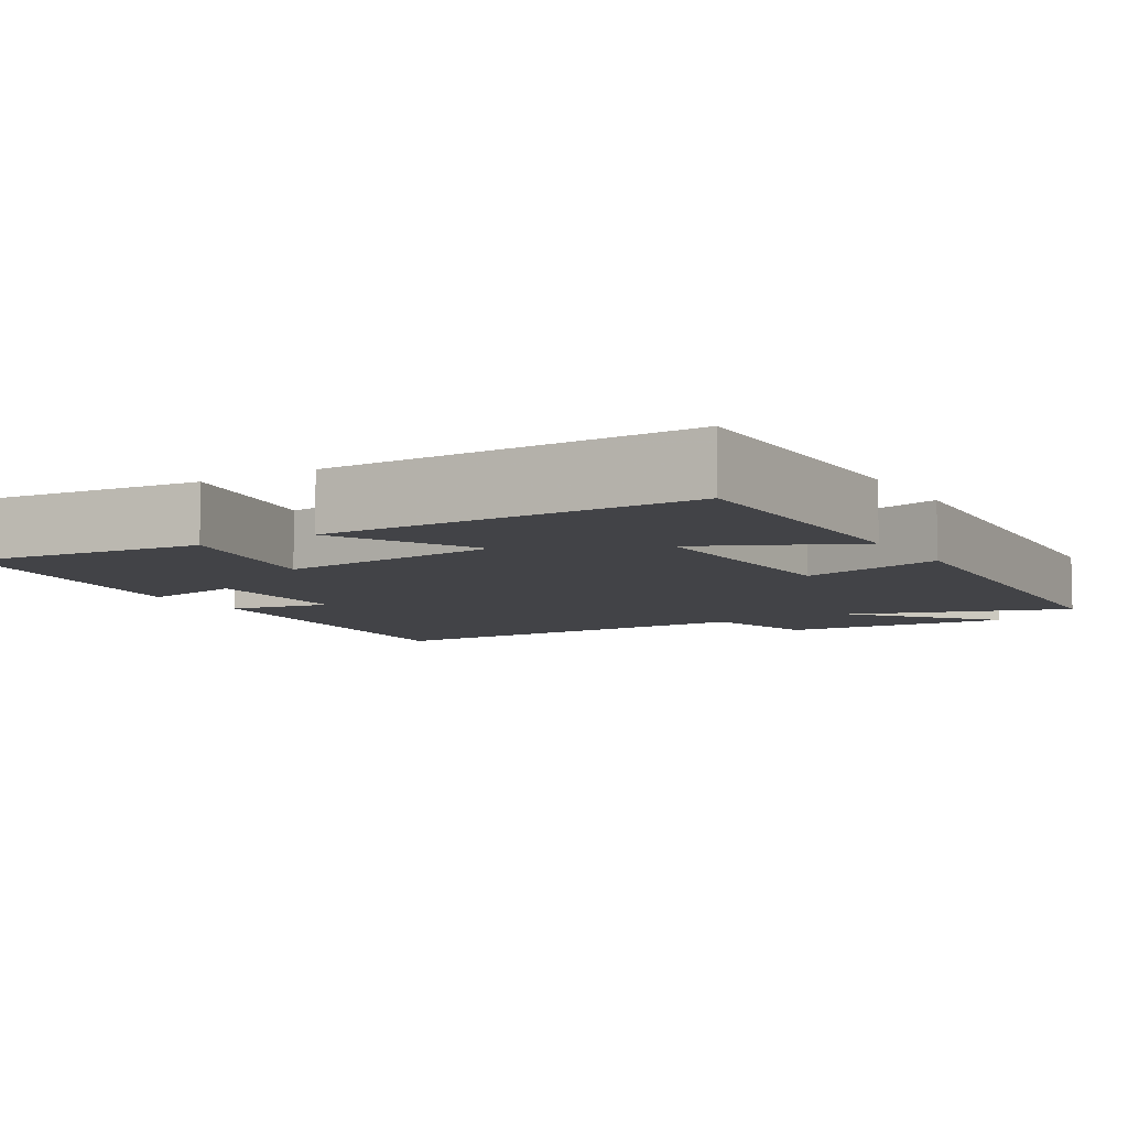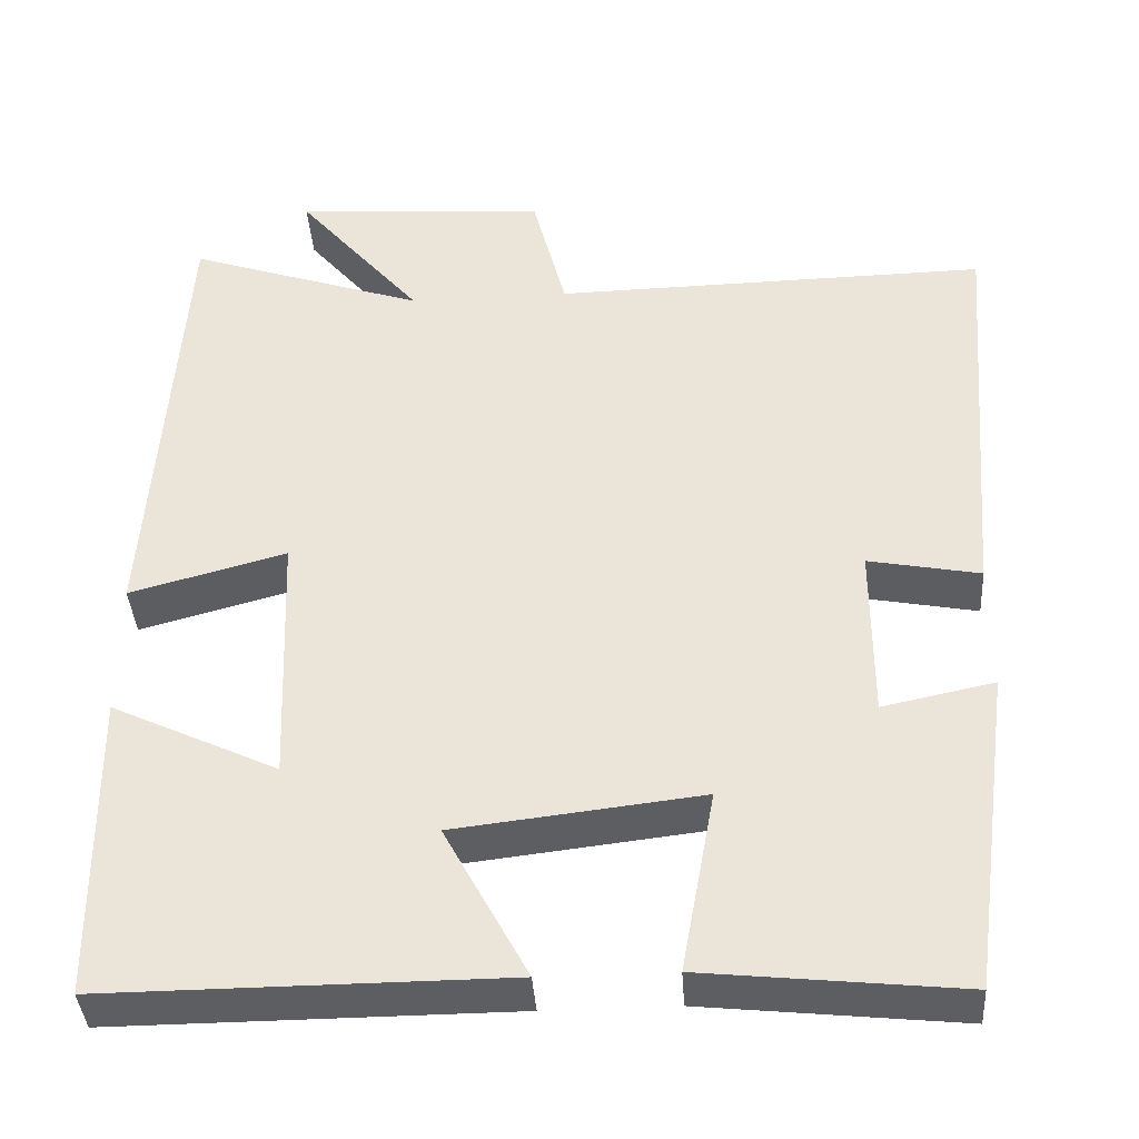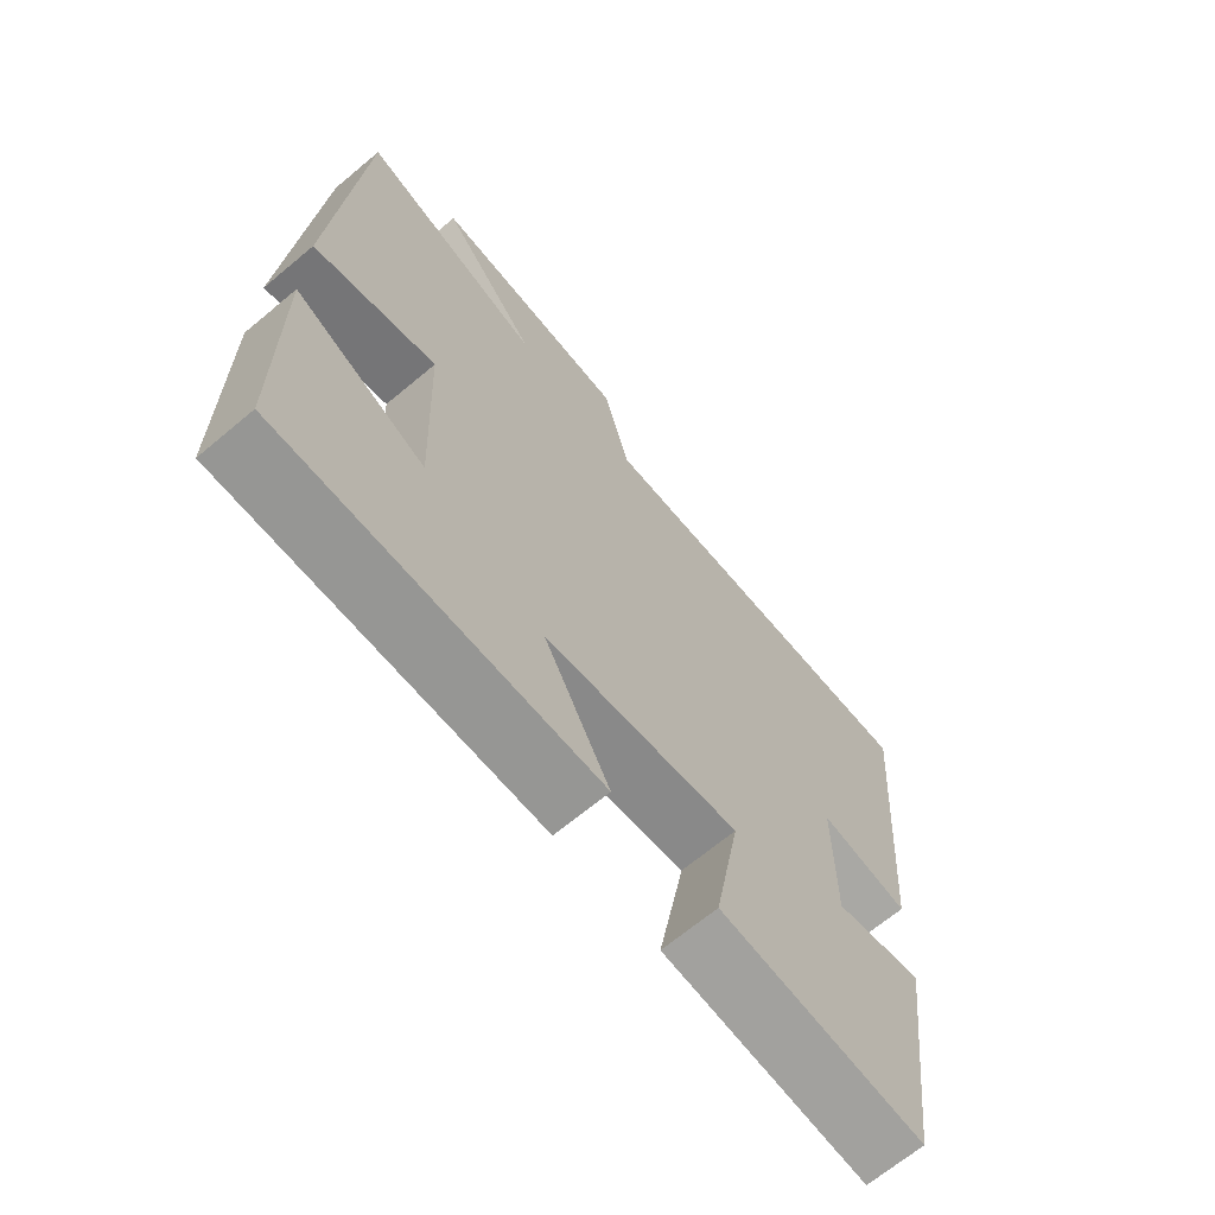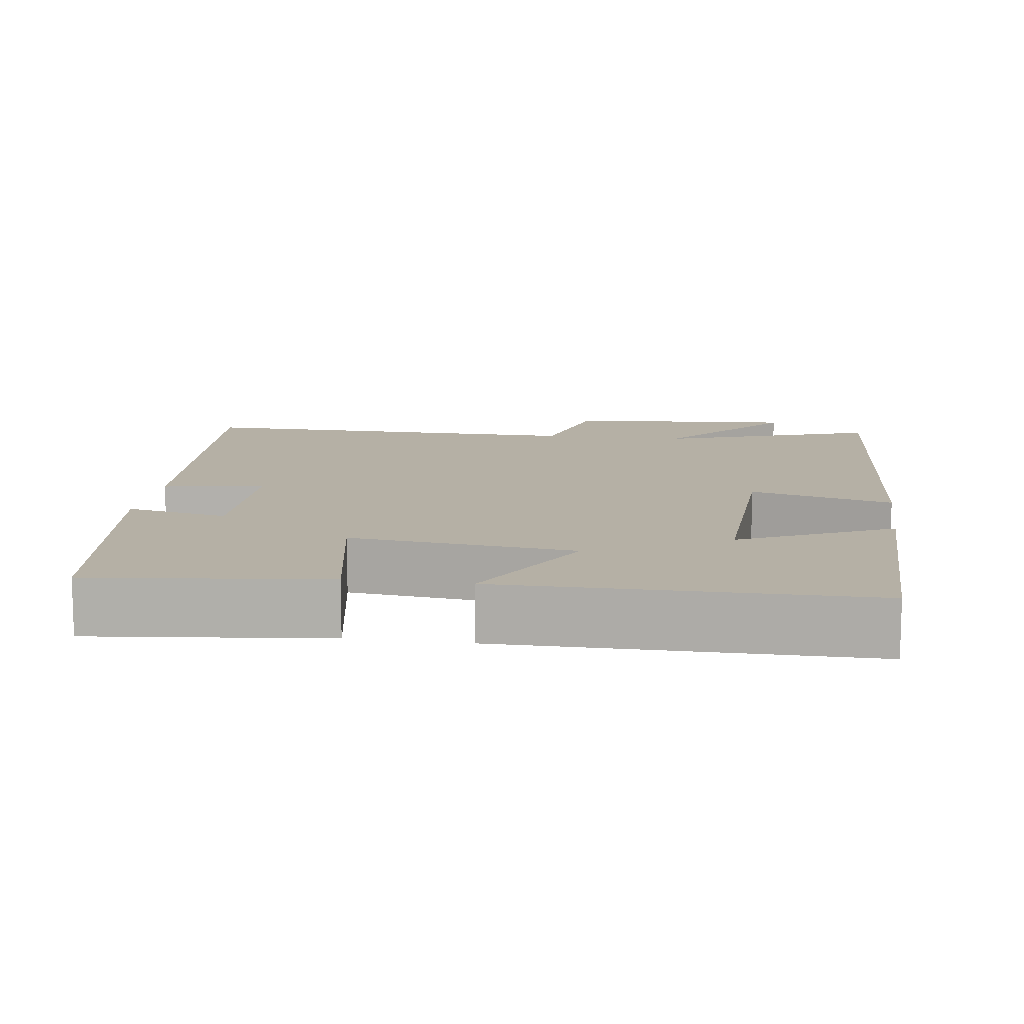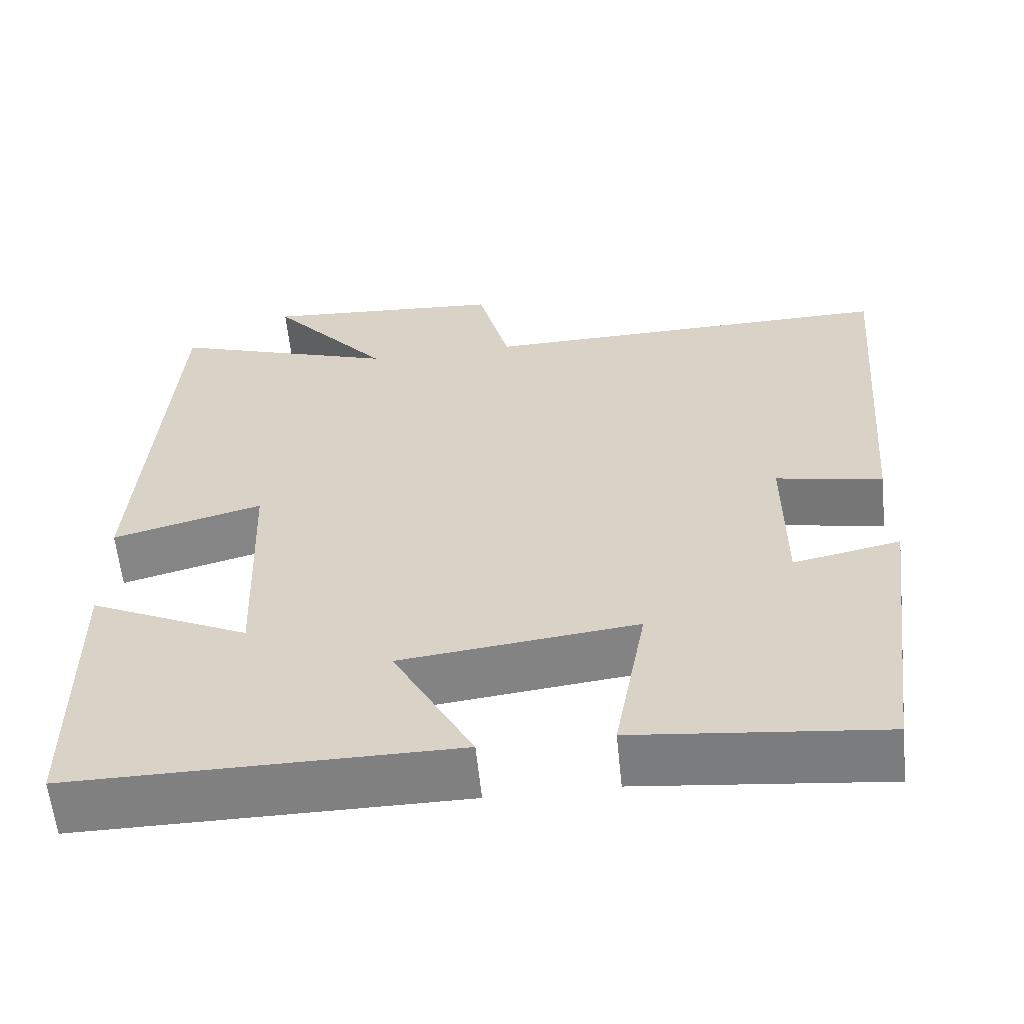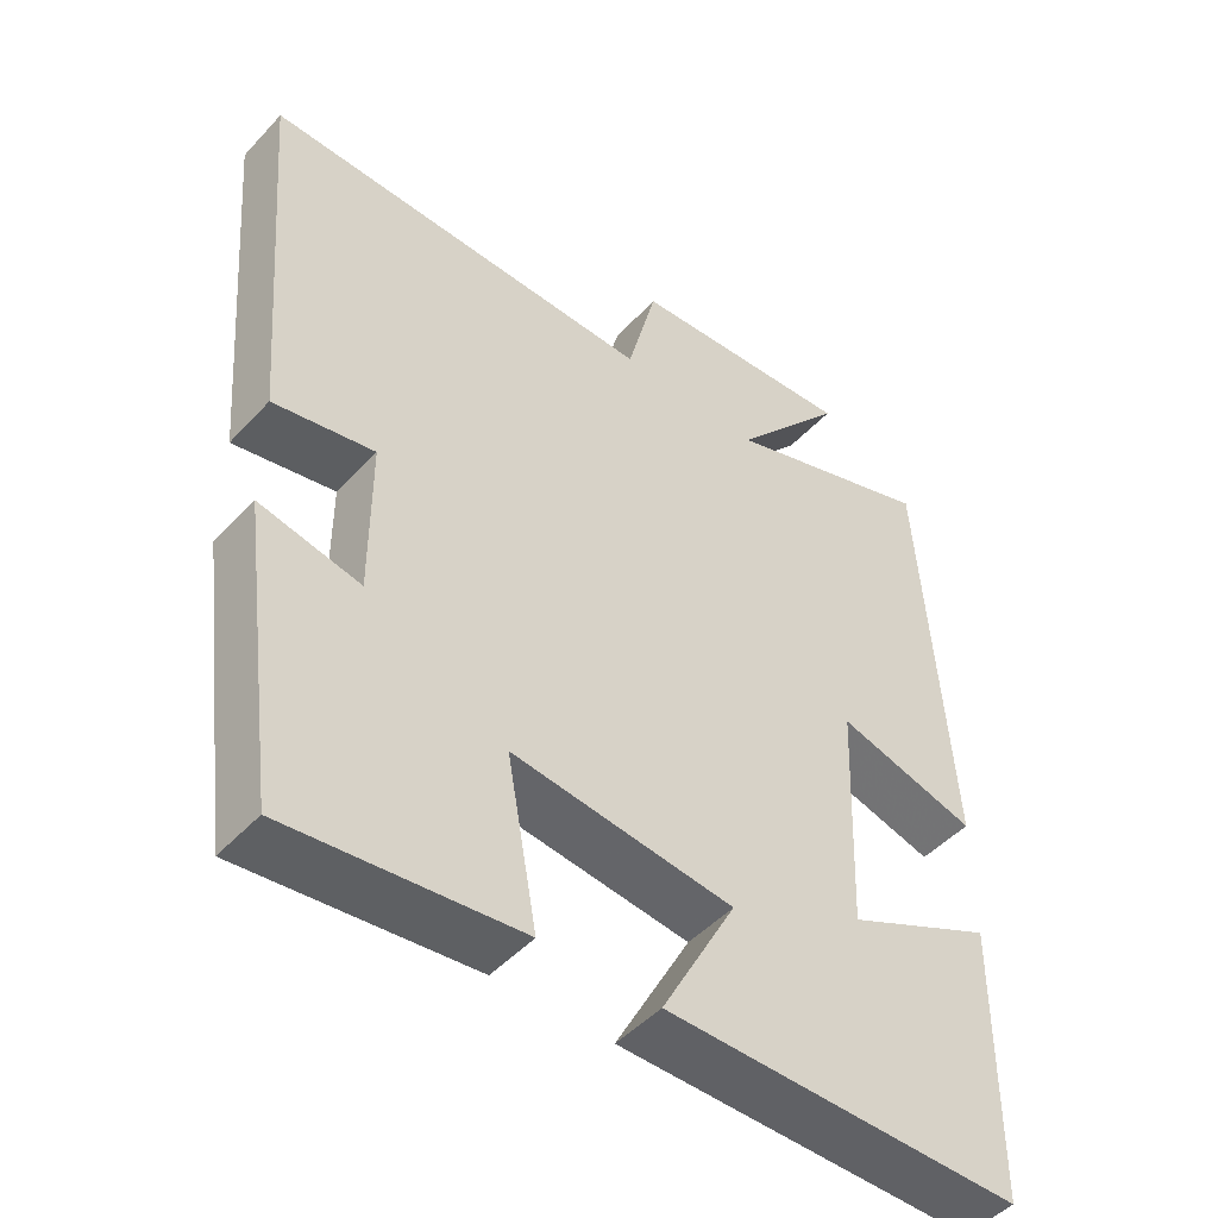
<metadata>
{"format":"obj","ext":"obj","renderer":"f3d","projection":"perspective","resolution":1024,"background":"white","views":[{"elev":-7.4,"azim":-149.0,"up":"+Y"},{"elev":-39.3,"azim":3.8,"up":"+Z"},{"elev":-67.9,"azim":-50.1,"up":"+Z"},{"elev":11.7,"azim":-172.1,"up":"+Y"},{"elev":-60.1,"azim":5.8,"up":"+Z"},{"elev":-48.0,"azim":139.7,"up":"+Z"}]}
</metadata>
<code>
v -0.463 0.07 0.597
v -0.178 0.07 0.5
v -0.328 0.07 0.678
v -0.024 0.07 0.656
v 0.016 0.07 0.5
v 0.54 0.07 0.509
v 0.5 0.07 0.012
v 0.366 0.07 0.038
v 0.366 0.07 -0.172
v 0.5 0.07 -0.144
v 0.448 0.07 -0.533
v 0.139 0.07 -0.5
v 0.179 0.07 -0.28
v -0.117 0.07 -0.314
v -0.017 0.07 -0.5
v -0.496 0.07 -0.502
v -0.5 0.07 -0.13
v -0.3 0.07 -0.225
v -0.312 0.07 0.087
v -0.5 0.07 0.036
v -0.463 0 0.597
v -0.178 0 0.5
v -0.328 0 0.678
v -0.024 0 0.656
v 0.016 0 0.5
v 0.54 0 0.509
v 0.5 0 0.012
v 0.366 0 0.038
v 0.366 0 -0.172
v 0.5 0 -0.144
v 0.448 0 -0.533
v 0.139 0 -0.5
v 0.179 0 -0.28
v -0.117 0 -0.314
v -0.017 0 -0.5
v -0.496 0 -0.502
v -0.5 0 -0.13
v -0.3 0 -0.225
v -0.312 0 0.087
v -0.5 0 0.036
f 19 20 1 2
f 18 19 2
f 15 16 17 18
f 14 15 18
f 13 14 18 2
f 10 11 12 13
f 9 10 13
f 8 9 13 2
f 5 6 7 8
f 5 8 2 3
f 3 4 5
f 22 21 40 39
f 22 39 38
f 38 37 36 35
f 38 35 34
f 22 38 34 33
f 33 32 31 30
f 33 30 29
f 22 33 29 28
f 28 27 26 25
f 23 22 28 25
f 25 24 23
f 1 21 22 2
f 2 22 23 3
f 3 23 24 4
f 4 24 25 5
f 5 25 26 6
f 6 26 27 7
f 7 27 28 8
f 8 28 29 9
f 9 29 30 10
f 10 30 31 11
f 11 31 32 12
f 12 32 33 13
f 13 33 34 14
f 14 34 35 15
f 15 35 36 16
f 16 36 37 17
f 17 37 38 18
f 18 38 39 19
f 19 39 40 20
f 20 40 21 1

</code>
